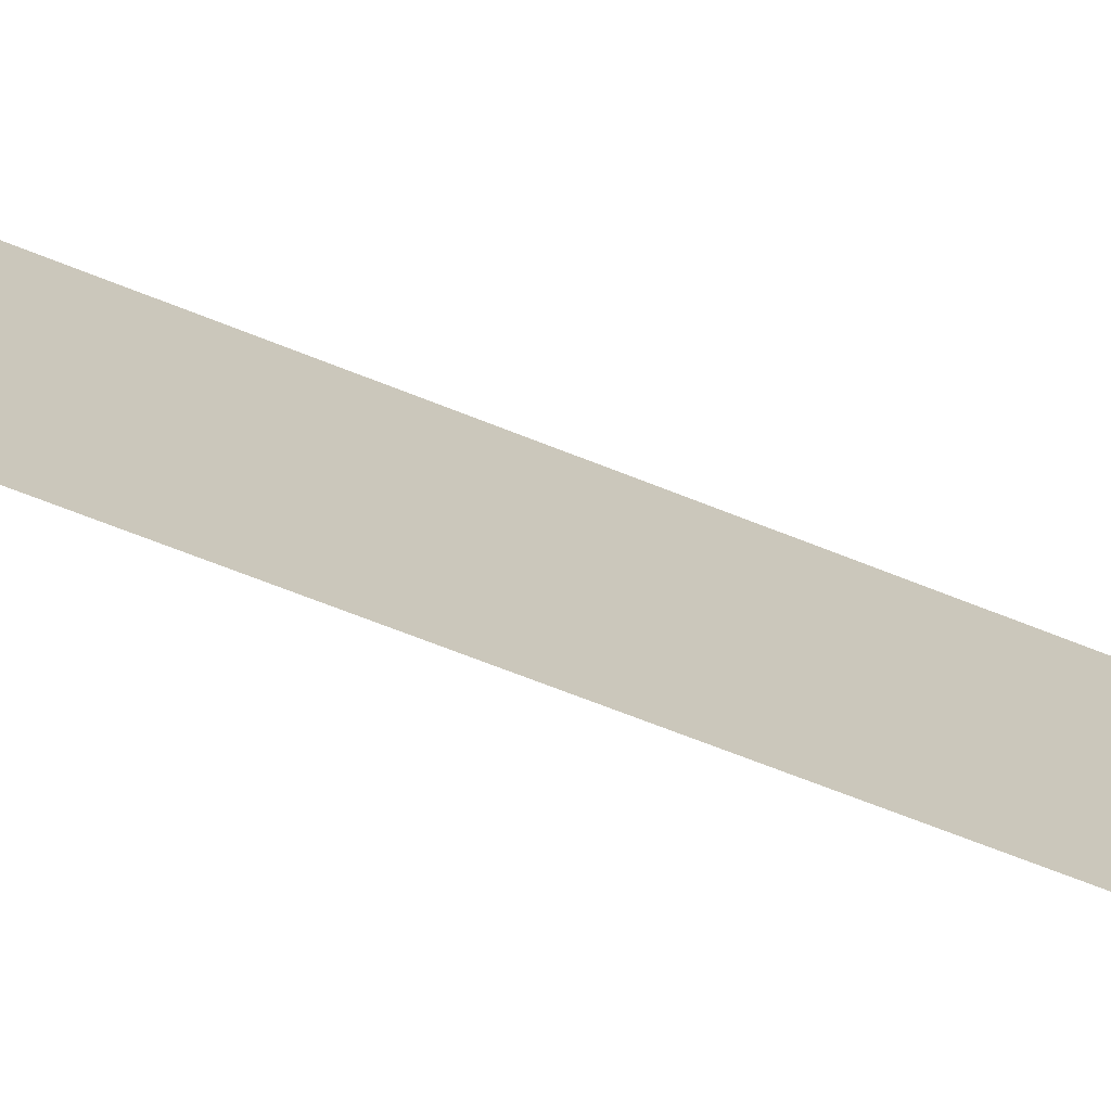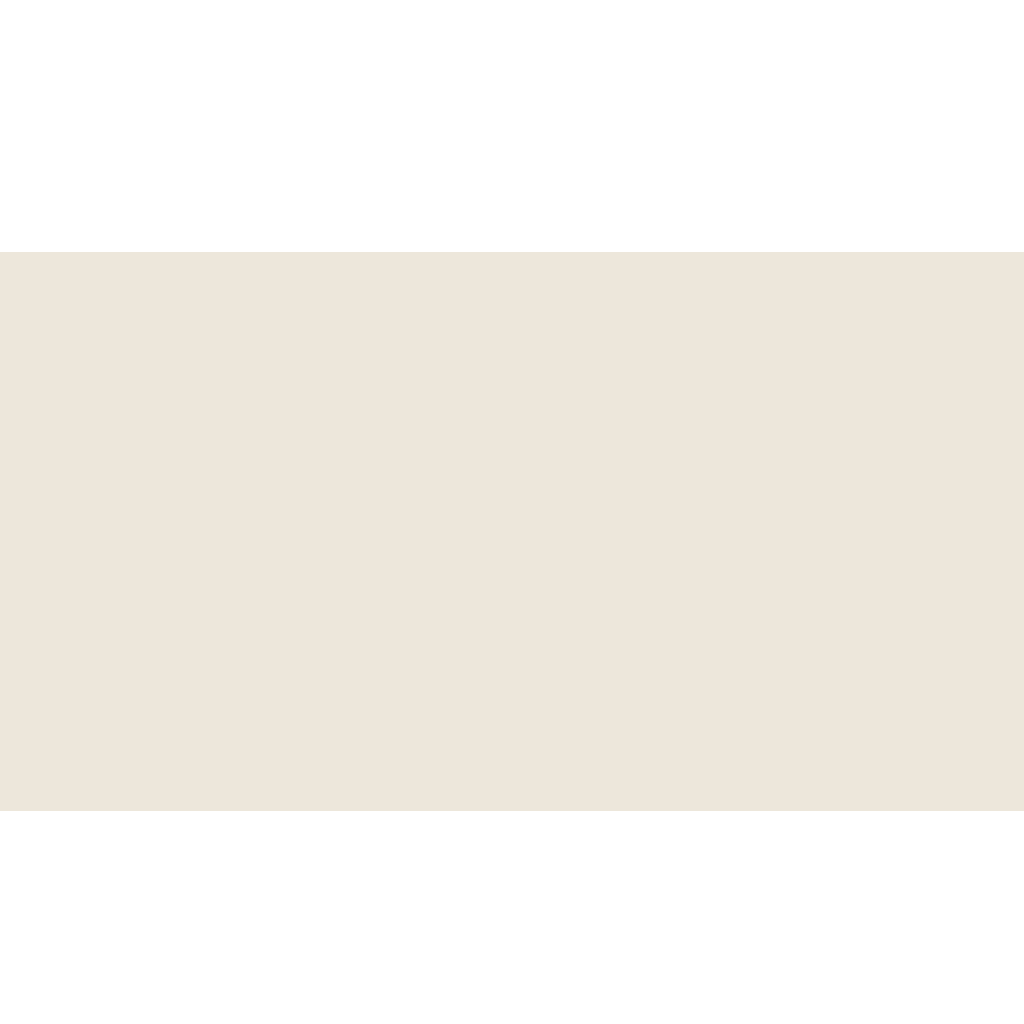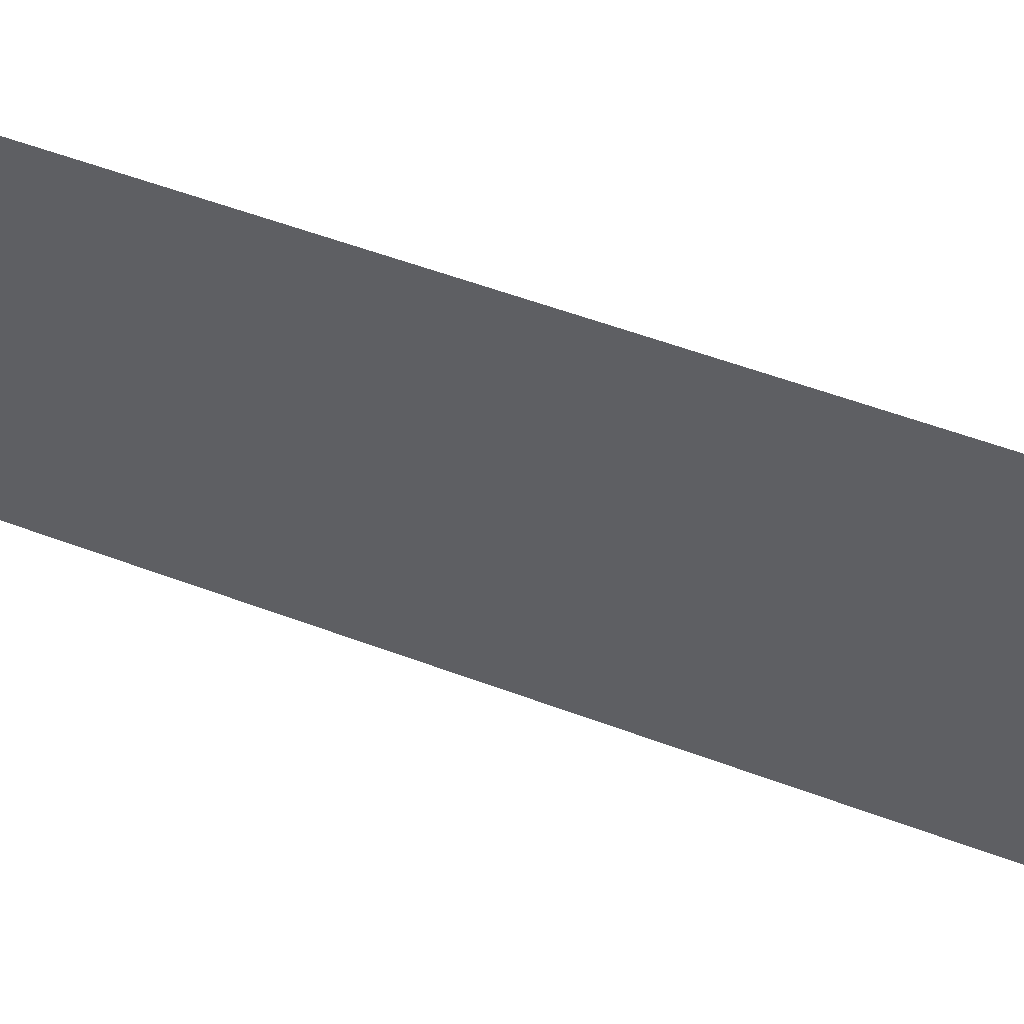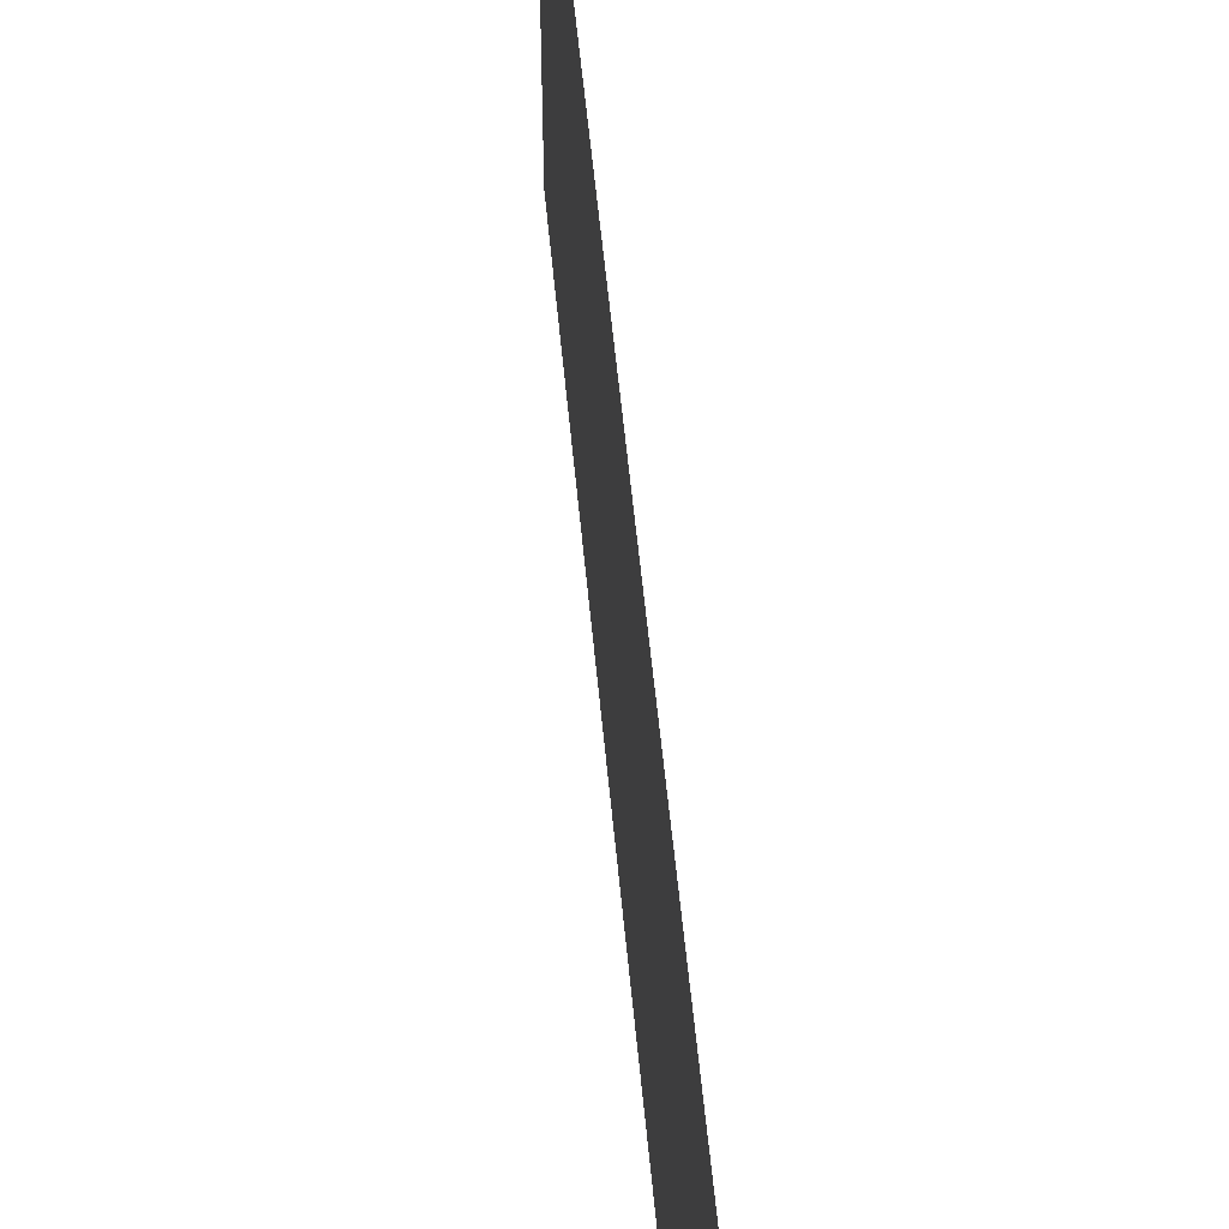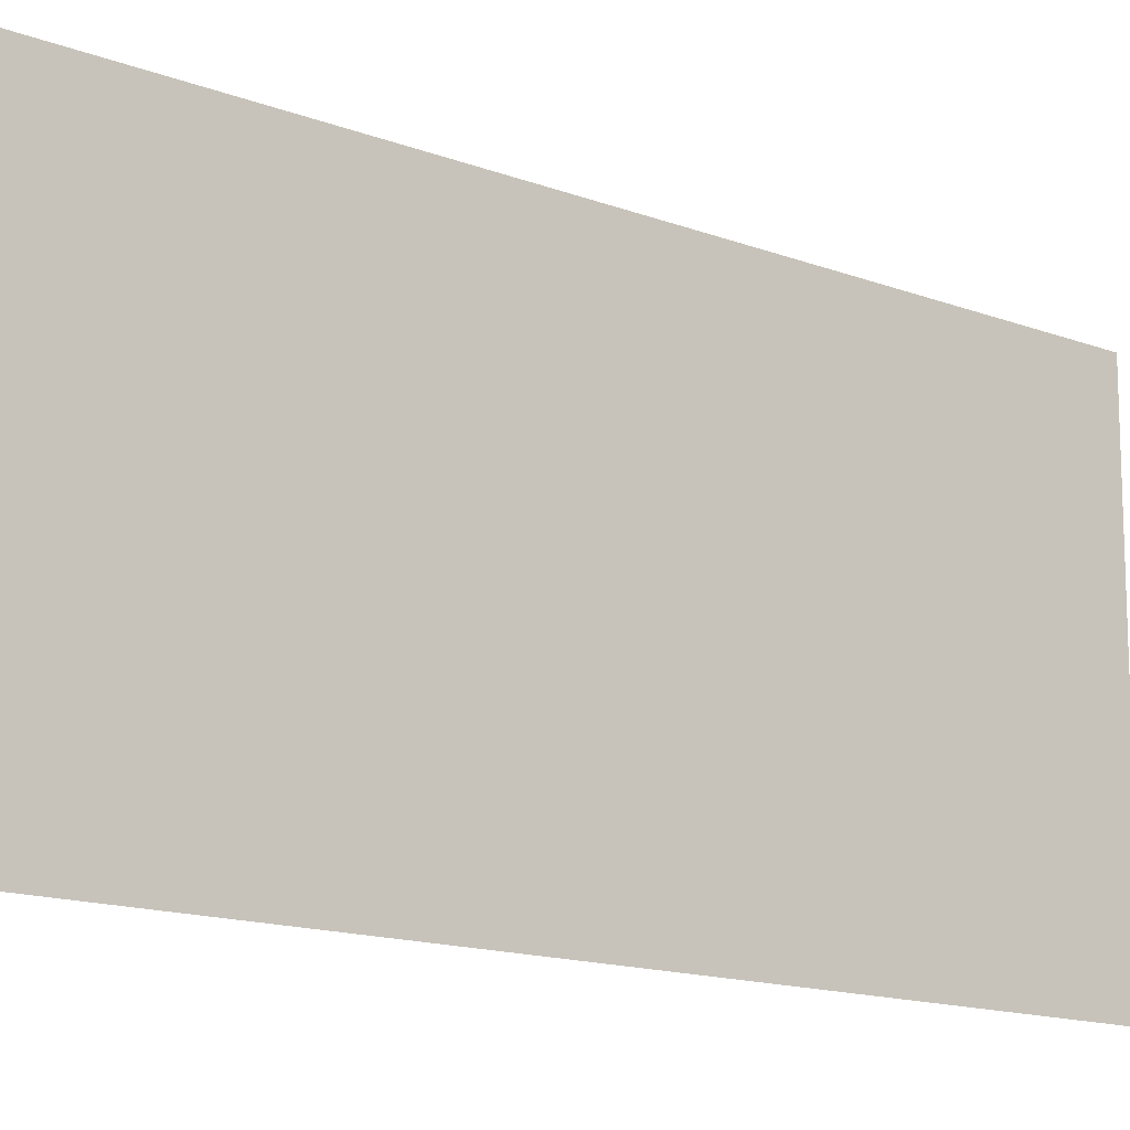
<metadata>
{"format":"obj","ext":"obj","renderer":"f3d","projection":"perspective","resolution":1024,"background":"white","views":[{"elev":-72.3,"azim":68.7,"up":"+Z"},{"elev":-39.0,"azim":-90.0,"up":"+Z"},{"elev":56.7,"azim":-68.8,"up":"+Z"},{"elev":56.4,"azim":-5.4,"up":"+Z"},{"elev":-14.5,"azim":50.3,"up":"+Z"}]}
</metadata>
<code>
v 17.06 19.8 -9.697
v 17.06 -21.27 9.655
v 17.09 19.8 9.655
v 17.04 -21.27 -9.697
g Building22_26603_14
f 1 3 2
f 2 4 1

</code>
